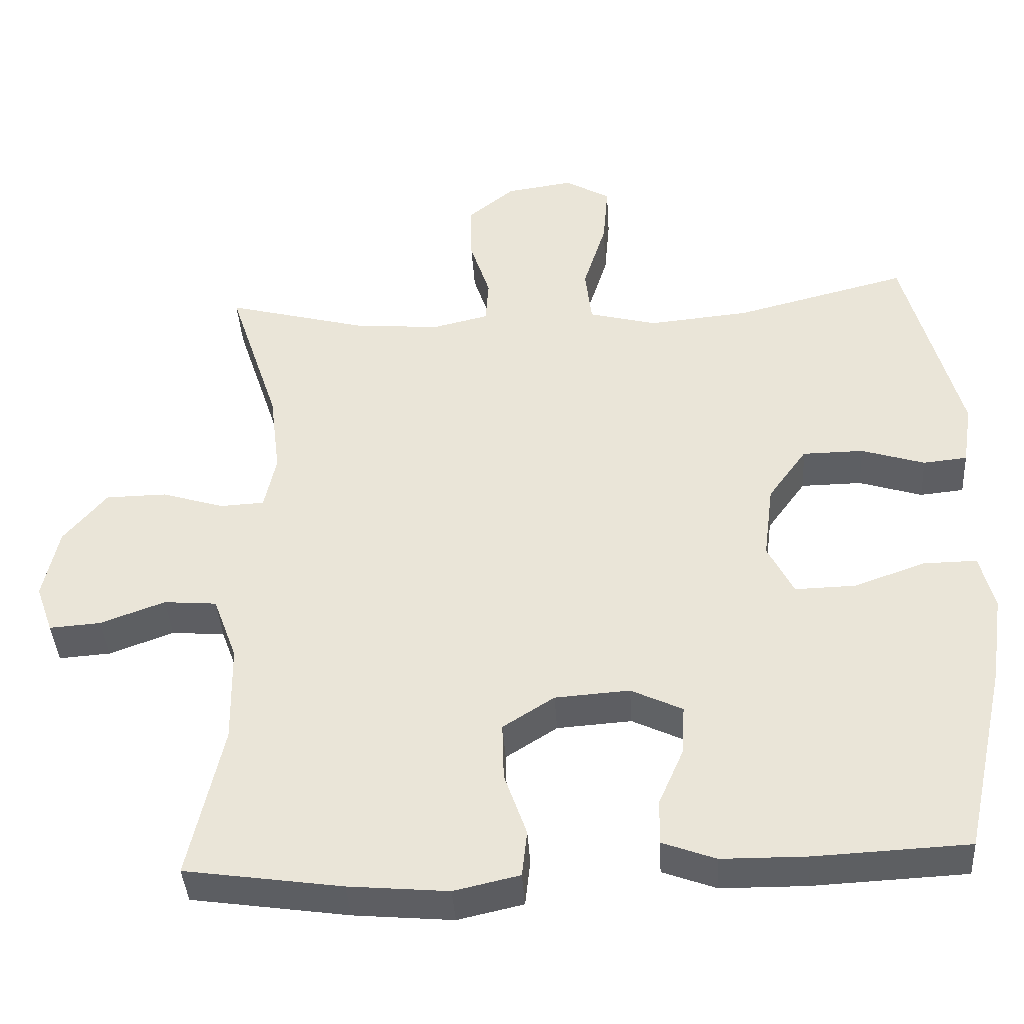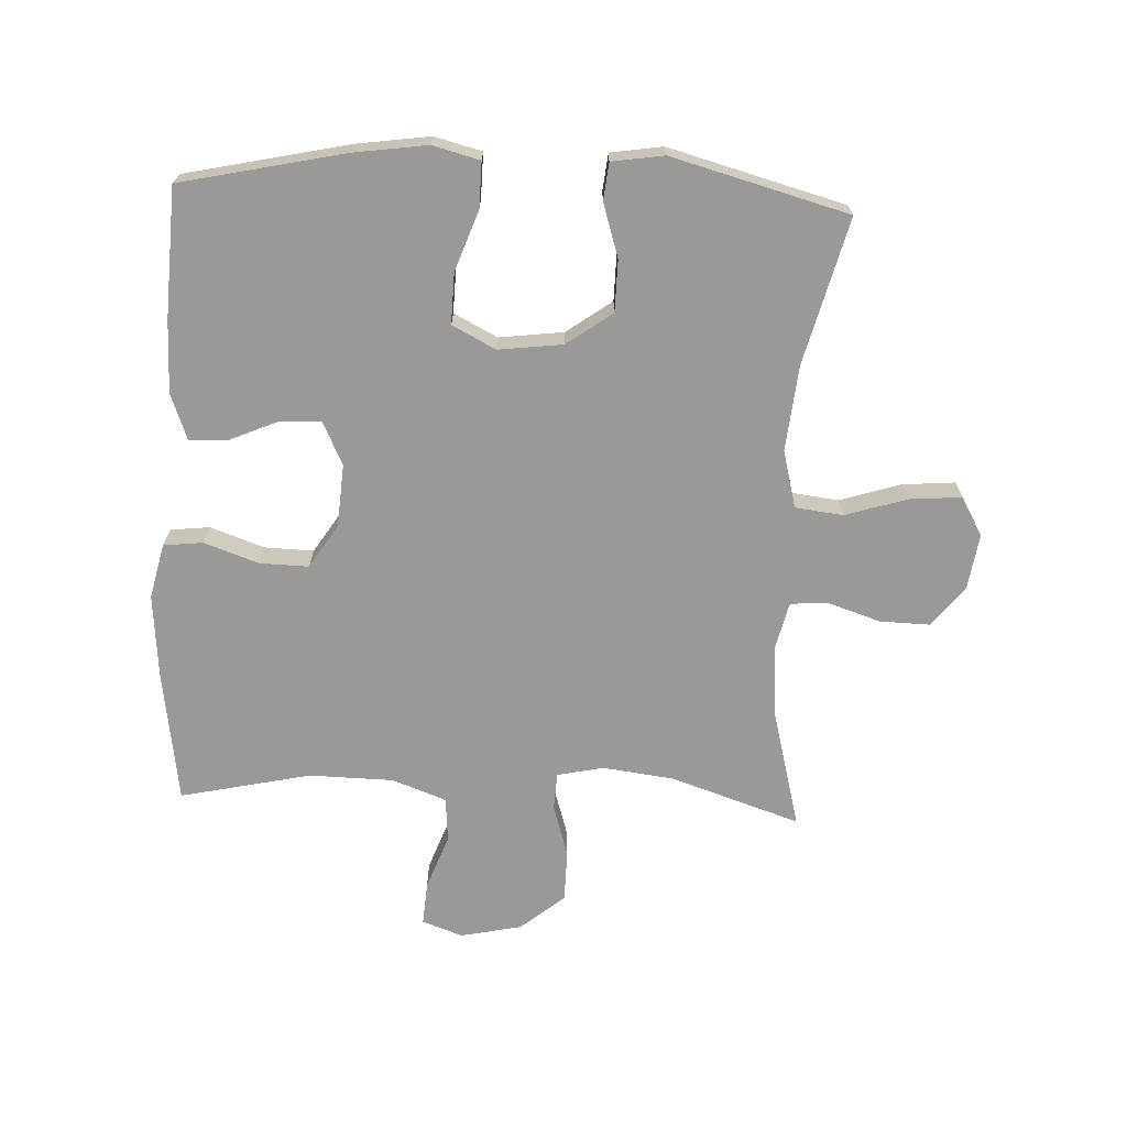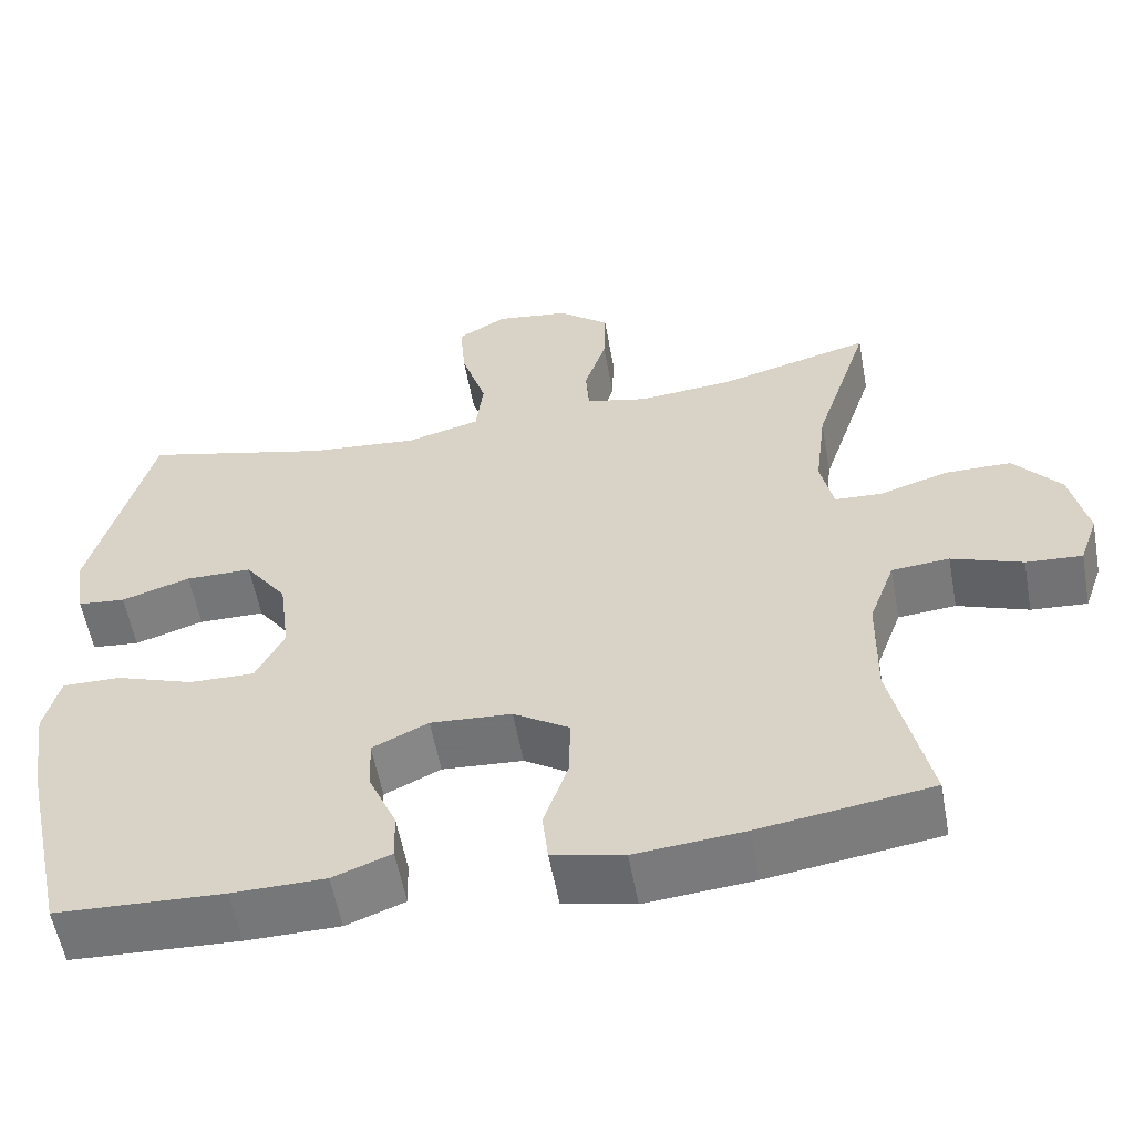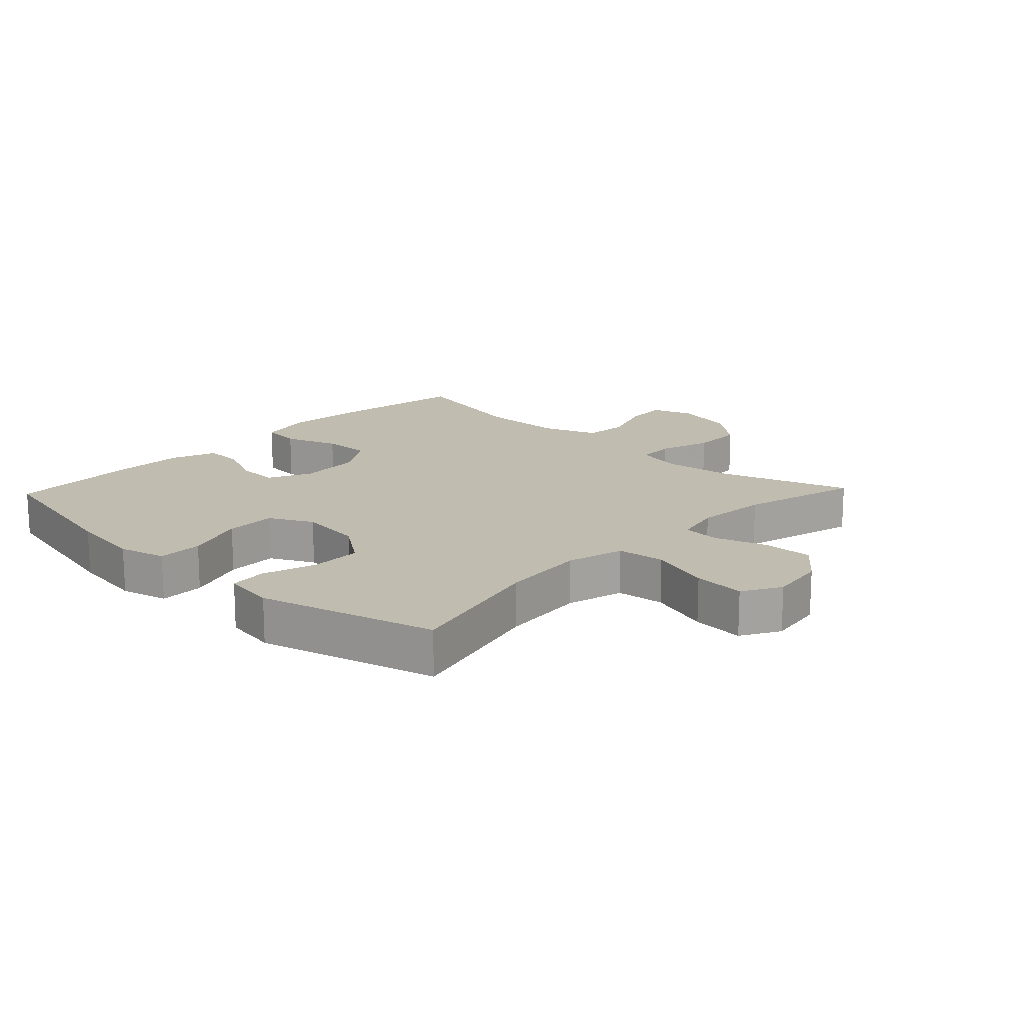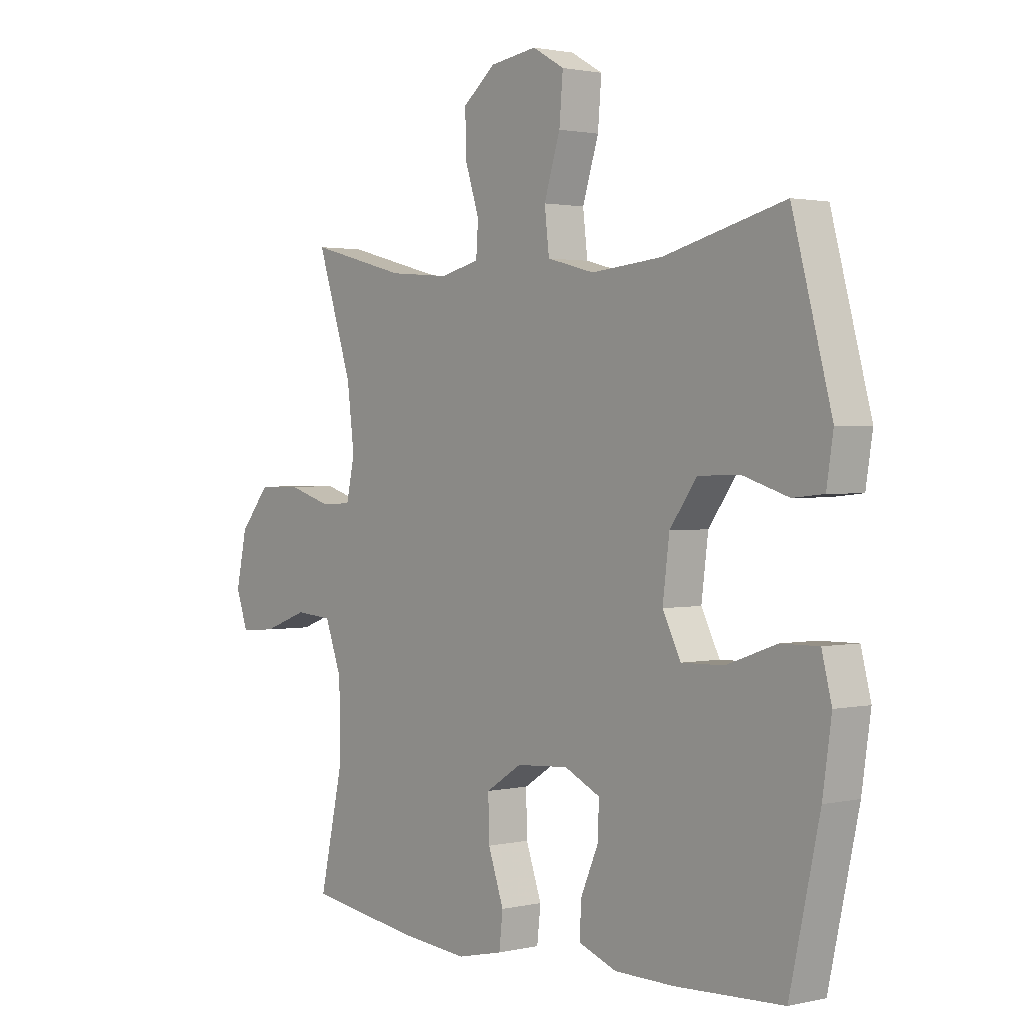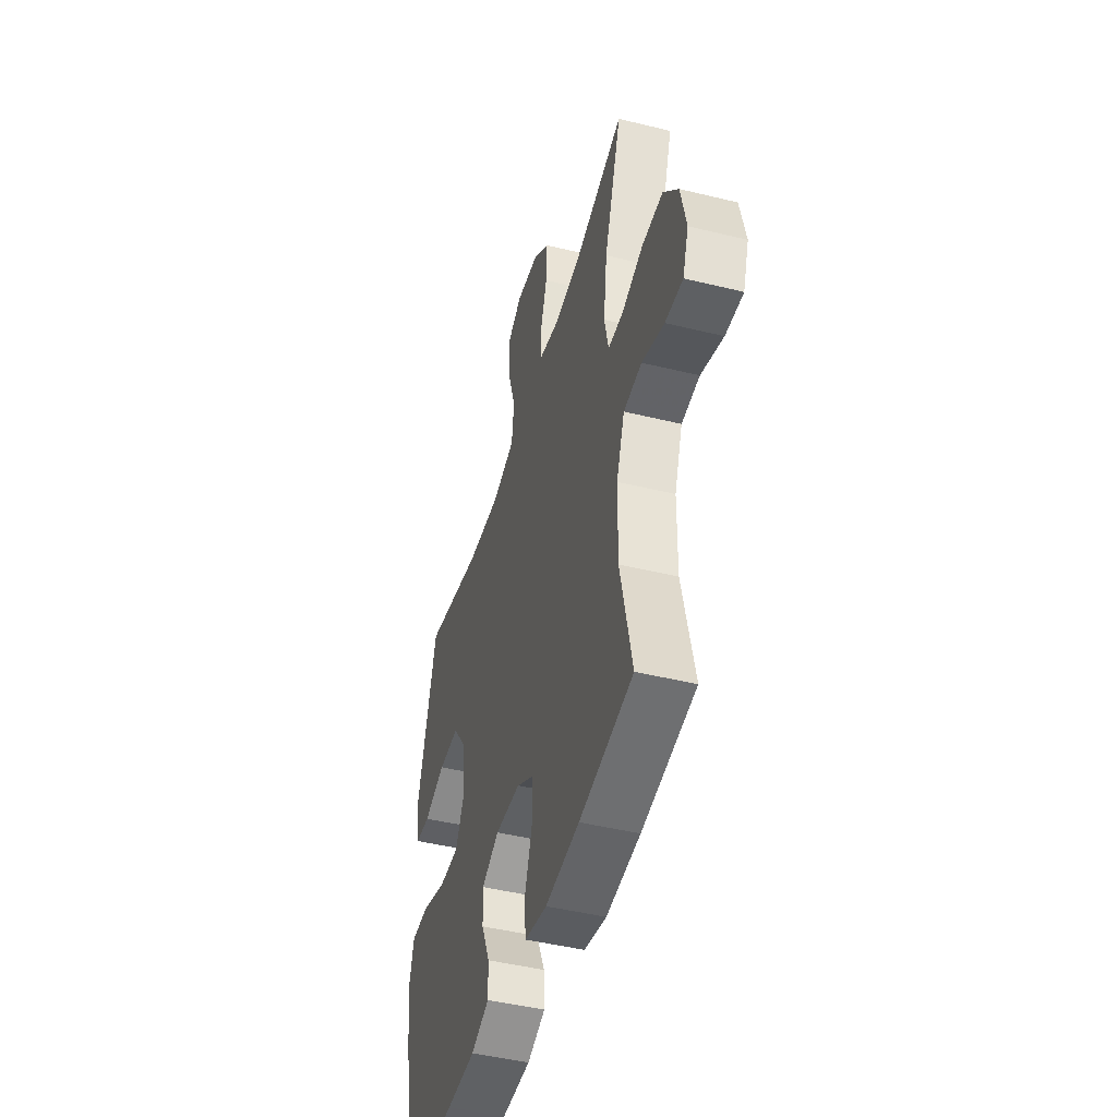
<metadata>
{"format":"obj","ext":"obj","renderer":"f3d","projection":"perspective","resolution":1024,"background":"white","views":[{"elev":-40.0,"azim":-176.4,"up":"+Z"},{"elev":-69.0,"azim":-92.7,"up":"+Y"},{"elev":-56.9,"azim":10.4,"up":"+Z"},{"elev":16.6,"azim":-46.5,"up":"+Y"},{"elev":1.6,"azim":-129.4,"up":"+Z"},{"elev":-46.2,"azim":74.4,"up":"+Z"}]}
</metadata>
<code>
v -0.5 0.07 0.5
v -0.268 0.07 0.441
v -0.132 0.07 0.428
v -0.041 0.07 0.452
v -0.032 0.07 0.528
v -0.063 0.07 0.626
v -0.07 0.07 0.709
v -0.009 0.07 0.744
v 0.081 0.07 0.731
v 0.144 0.07 0.68
v 0.142 0.07 0.601
v 0.115 0.07 0.518
v 0.119 0.07 0.458
v 0.195 0.07 0.44
v 0.311 0.07 0.45
v 0.5 0.07 0.5
v 0.432 0.07 0.294
v 0.418 0.07 0.181
v 0.434 0.07 0.107
v 0.493 0.07 0.104
v 0.577 0.07 0.13
v 0.659 0.07 0.129
v 0.717 0.07 0.059
v 0.738 0.07 -0.038
v 0.715 0.07 -0.103
v 0.646 0.07 -0.098
v 0.559 0.07 -0.066
v 0.488 0.07 -0.072
v 0.456 0.07 -0.159
v 0.454 0.07 -0.293
v 0.5 0.07 -0.5
v 0.289 0.07 -0.531
v 0.155 0.07 -0.543
v 0.067 0.07 -0.523
v 0.06 0.07 -0.46
v 0.09 0.07 -0.374
v 0.092 0.07 -0.296
v 0.023 0.07 -0.252
v -0.077 0.07 -0.245
v -0.146 0.07 -0.278
v -0.143 0.07 -0.343
v -0.109 0.07 -0.421
v -0.107 0.07 -0.482
v -0.179 0.07 -0.509
v -0.294 0.07 -0.51
v -0.5 0.07 -0.5
v -0.557 0.07 -0.242
v -0.574 0.07 -0.124
v -0.555 0.07 -0.049
v -0.483 0.07 -0.05
v -0.387 0.07 -0.084
v -0.306 0.07 -0.086
v -0.271 0.07 -0.017
v -0.284 0.07 0.085
v -0.336 0.07 0.157
v -0.418 0.07 0.158
v -0.503 0.07 0.131
v -0.562 0.07 0.137
v -0.575 0.07 0.22
v -0.5 0 0.5
v -0.268 0 0.441
v -0.132 0 0.428
v -0.041 0 0.452
v -0.032 0 0.528
v -0.063 0 0.626
v -0.07 0 0.709
v -0.009 0 0.744
v 0.081 0 0.731
v 0.144 0 0.68
v 0.142 0 0.601
v 0.115 0 0.518
v 0.119 0 0.458
v 0.195 0 0.44
v 0.311 0 0.45
v 0.5 0 0.5
v 0.432 0 0.294
v 0.418 0 0.181
v 0.434 0 0.107
v 0.493 0 0.104
v 0.577 0 0.13
v 0.659 0 0.129
v 0.717 0 0.059
v 0.738 0 -0.038
v 0.715 0 -0.103
v 0.646 0 -0.098
v 0.559 0 -0.066
v 0.488 0 -0.072
v 0.456 0 -0.159
v 0.454 0 -0.293
v 0.5 0 -0.5
v 0.289 0 -0.531
v 0.155 0 -0.543
v 0.067 0 -0.523
v 0.06 0 -0.46
v 0.09 0 -0.374
v 0.092 0 -0.296
v 0.023 0 -0.252
v -0.077 0 -0.245
v -0.146 0 -0.278
v -0.143 0 -0.343
v -0.109 0 -0.421
v -0.107 0 -0.482
v -0.179 0 -0.509
v -0.294 0 -0.51
v -0.5 0 -0.5
v -0.557 0 -0.242
v -0.574 0 -0.124
v -0.555 0 -0.049
v -0.483 0 -0.05
v -0.387 0 -0.084
v -0.306 0 -0.086
v -0.271 0 -0.017
v -0.284 0 0.085
v -0.336 0 0.157
v -0.418 0 0.158
v -0.503 0 0.131
v -0.562 0 0.137
v -0.575 0 0.22
f 59 1 2
f 58 59 2
f 57 58 2
f 56 57 2
f 55 56 2 3
f 54 55 3 4
f 53 54 4
f 49 50 51
f 48 49 51
f 47 48 51
f 46 47 51
f 45 46 51
f 44 45 51
f 43 44 51
f 42 43 51
f 41 42 51
f 40 41 51 52
f 39 40 52 53
f 34 35 36
f 33 34 36
f 32 33 36
f 31 32 36
f 30 31 36
f 29 30 36 37
f 28 29 37 38
f 25 26 27
f 24 25 27
f 23 24 27
f 22 23 27
f 21 22 27
f 20 21 27
f 19 20 27 28
f 15 16 17
f 14 15 17 18
f 13 14 18 19
f 10 11 12
f 9 10 12
f 8 9 12
f 7 8 12
f 6 7 12
f 5 6 12
f 4 5 12 13
f 38 39 53
f 28 38 53
f 19 28 53
f 13 19 53
f 4 13 53
f 61 60 118
f 61 118 117
f 61 117 116
f 61 116 115
f 62 61 115 114
f 63 62 114 113
f 63 113 112
f 110 109 108
f 110 108 107
f 110 107 106
f 110 106 105
f 110 105 104
f 110 104 103
f 110 103 102
f 110 102 101
f 110 101 100
f 111 110 100 99
f 112 111 99 98
f 95 94 93
f 95 93 92
f 95 92 91
f 95 91 90
f 95 90 89
f 96 95 89 88
f 97 96 88 87
f 86 85 84
f 86 84 83
f 86 83 82
f 86 82 81
f 86 81 80
f 86 80 79
f 87 86 79 78
f 76 75 74
f 77 76 74 73
f 78 77 73 72
f 71 70 69
f 71 69 68
f 71 68 67
f 71 67 66
f 71 66 65
f 71 65 64
f 72 71 64 63
f 112 98 97
f 112 97 87
f 112 87 78
f 112 78 72
f 112 72 63
f 1 60 61 2
f 2 61 62 3
f 3 62 63 4
f 4 63 64 5
f 5 64 65 6
f 6 65 66 7
f 7 66 67 8
f 8 67 68 9
f 9 68 69 10
f 10 69 70 11
f 11 70 71 12
f 12 71 72 13
f 13 72 73 14
f 14 73 74 15
f 15 74 75 16
f 16 75 76 17
f 17 76 77 18
f 18 77 78 19
f 19 78 79 20
f 20 79 80 21
f 21 80 81 22
f 22 81 82 23
f 23 82 83 24
f 24 83 84 25
f 25 84 85 26
f 26 85 86 27
f 27 86 87 28
f 28 87 88 29
f 29 88 89 30
f 30 89 90 31
f 31 90 91 32
f 32 91 92 33
f 33 92 93 34
f 34 93 94 35
f 35 94 95 36
f 36 95 96 37
f 37 96 97 38
f 38 97 98 39
f 39 98 99 40
f 40 99 100 41
f 41 100 101 42
f 42 101 102 43
f 43 102 103 44
f 44 103 104 45
f 45 104 105 46
f 46 105 106 47
f 47 106 107 48
f 48 107 108 49
f 49 108 109 50
f 50 109 110 51
f 51 110 111 52
f 52 111 112 53
f 53 112 113 54
f 54 113 114 55
f 55 114 115 56
f 56 115 116 57
f 57 116 117 58
f 58 117 118 59
f 59 118 60 1

</code>
